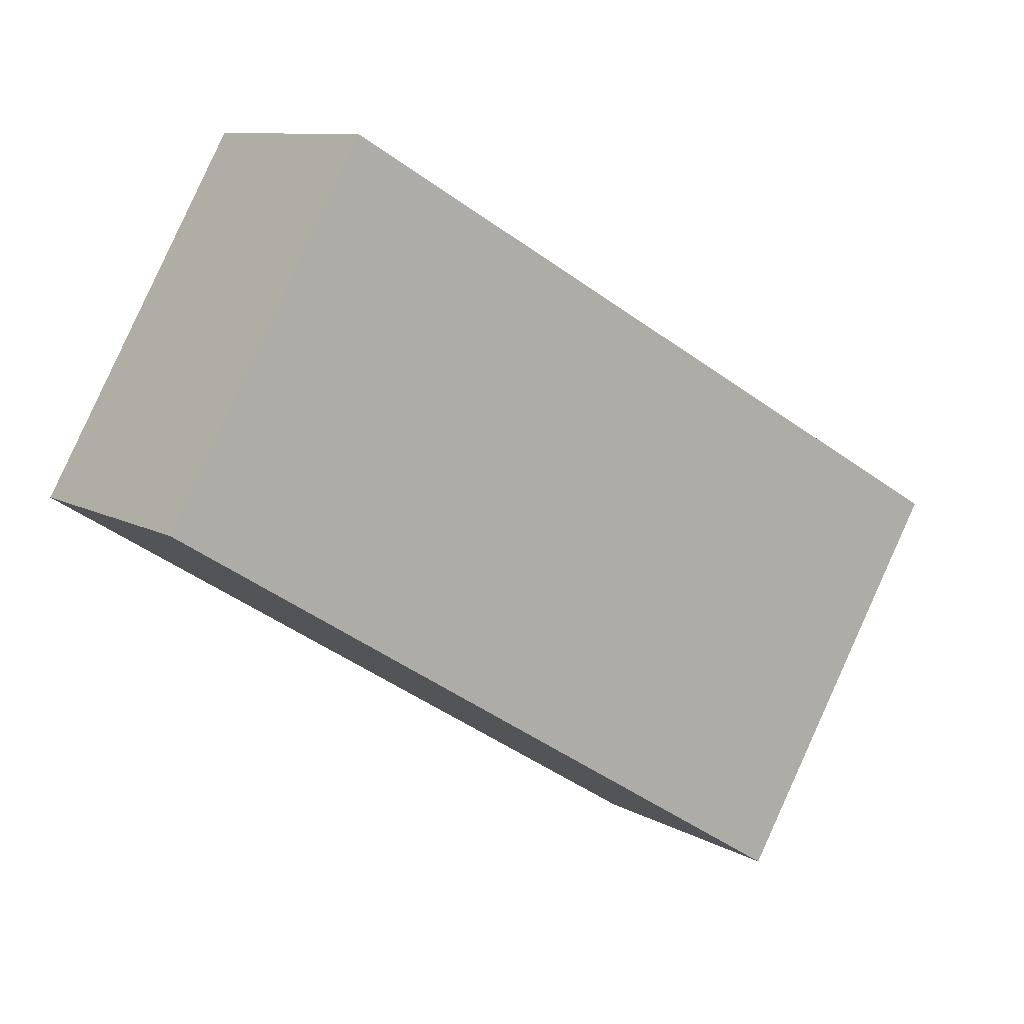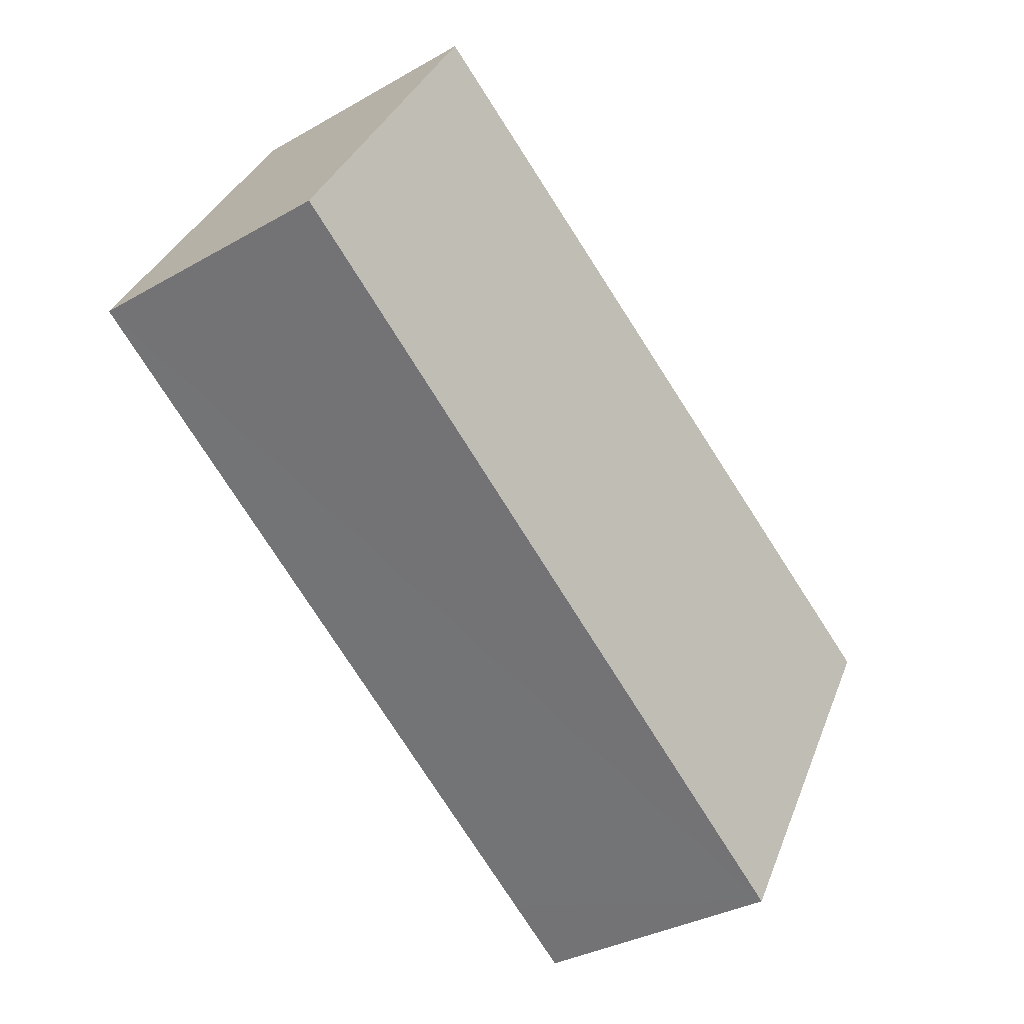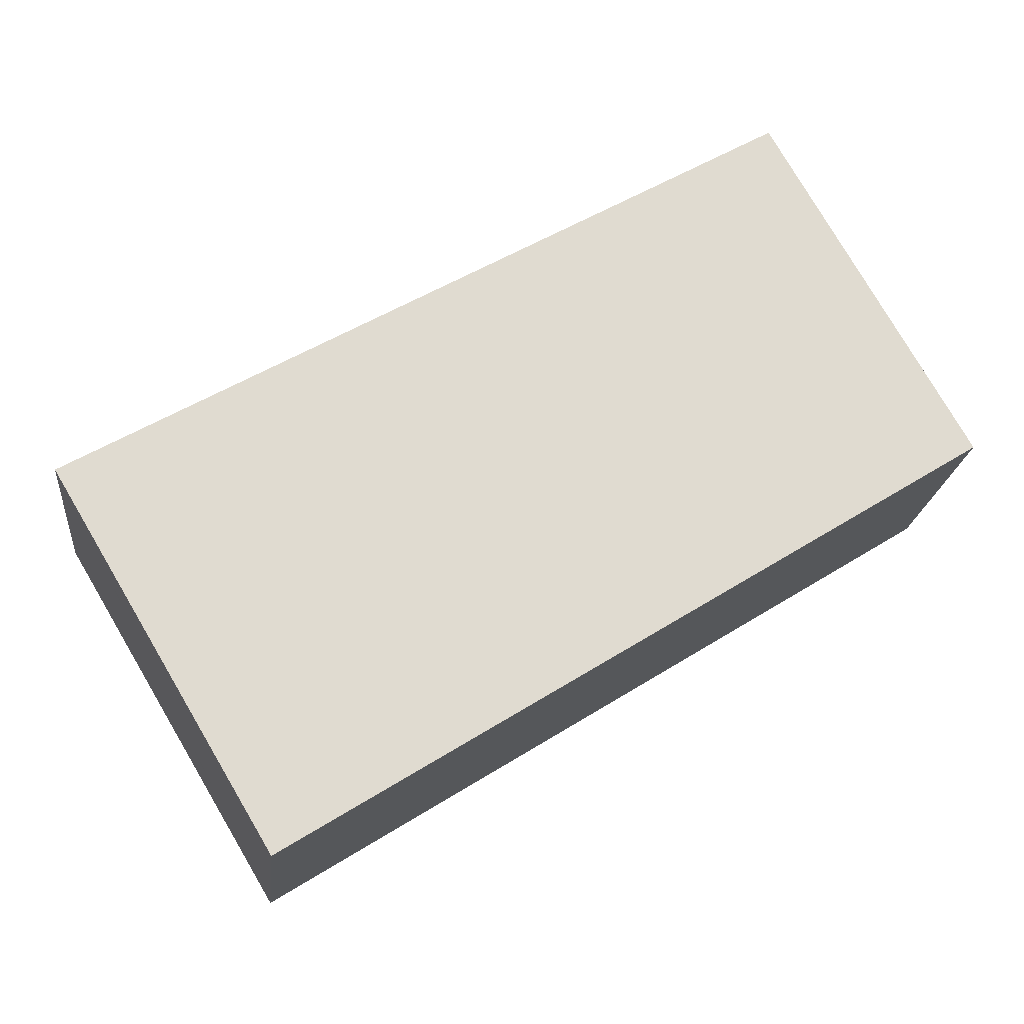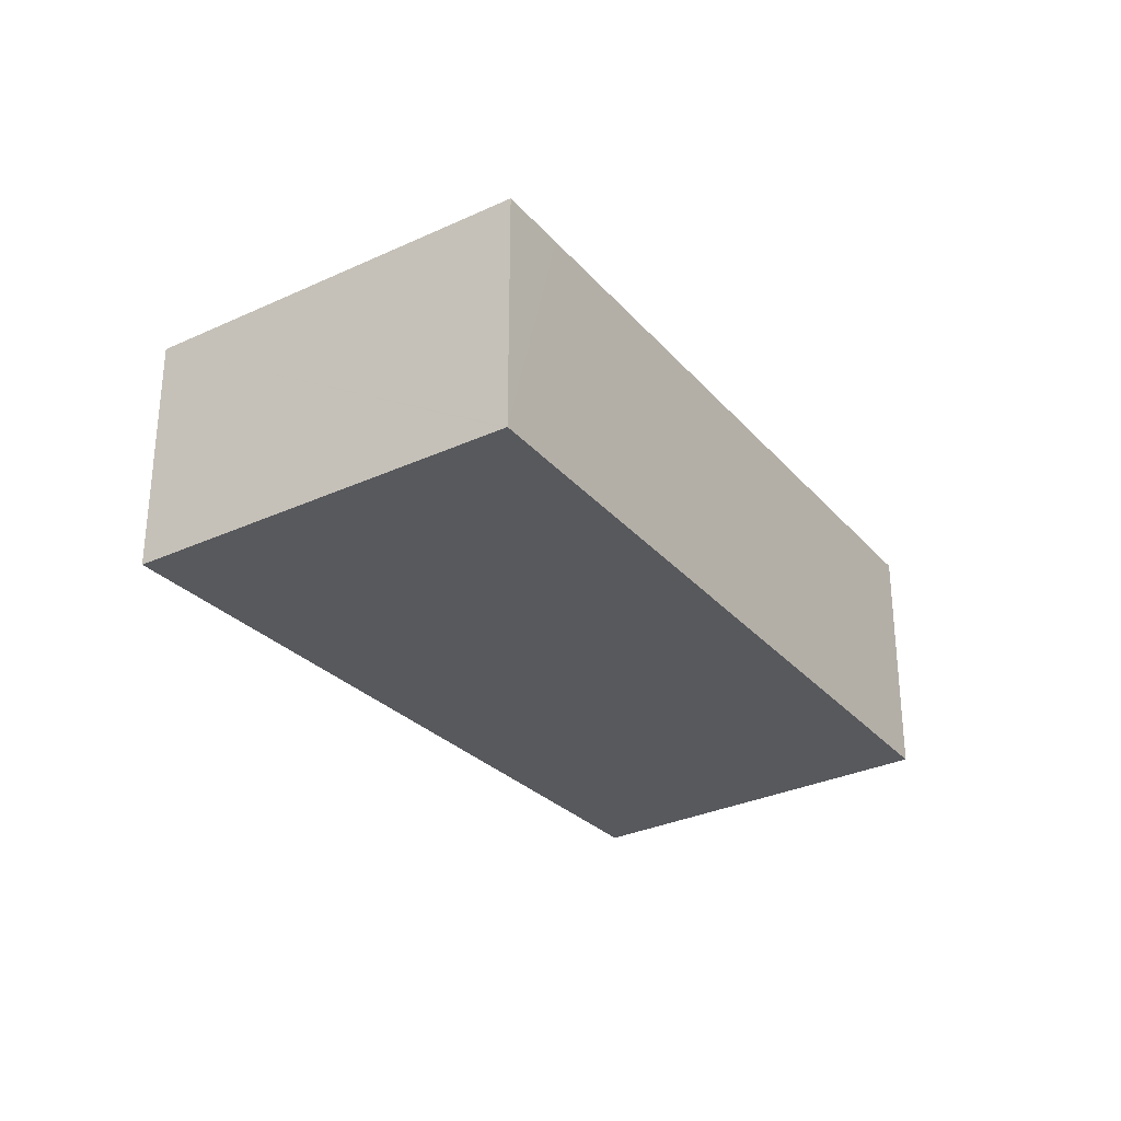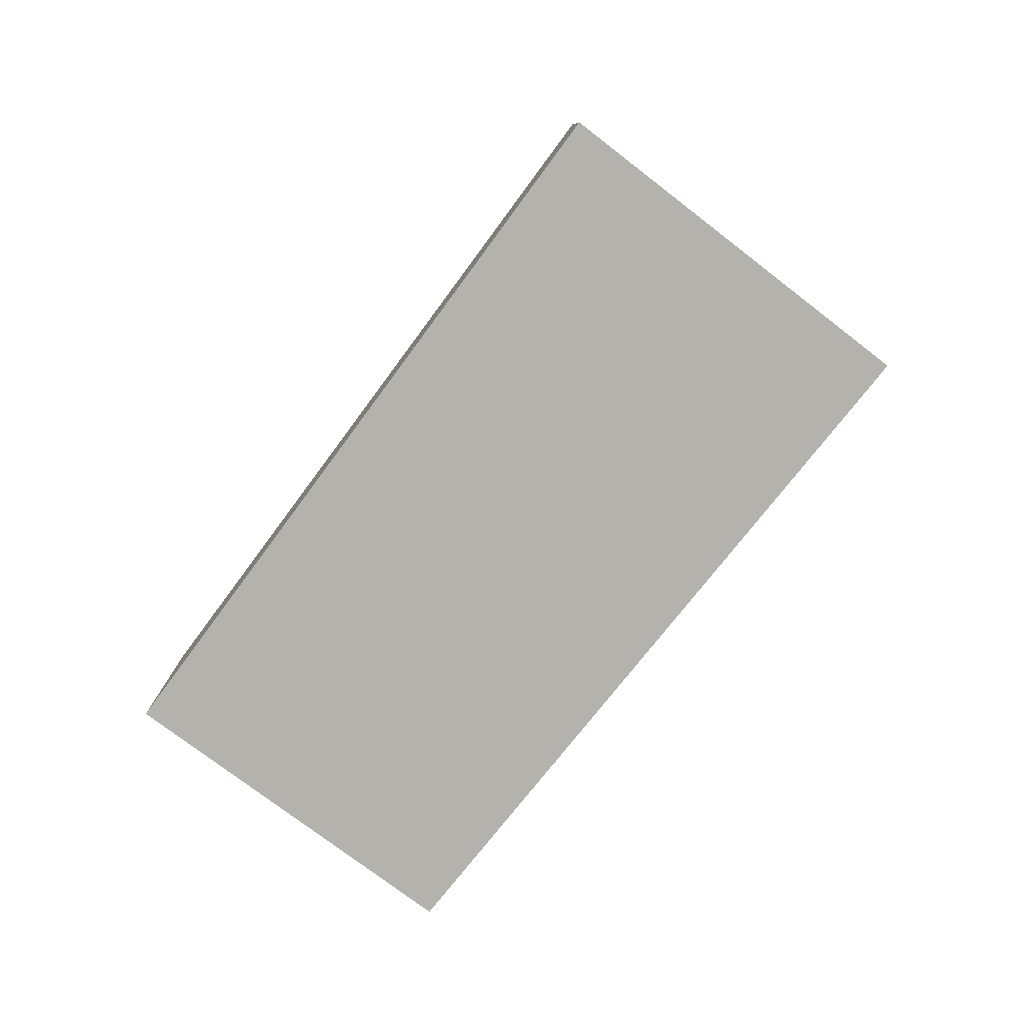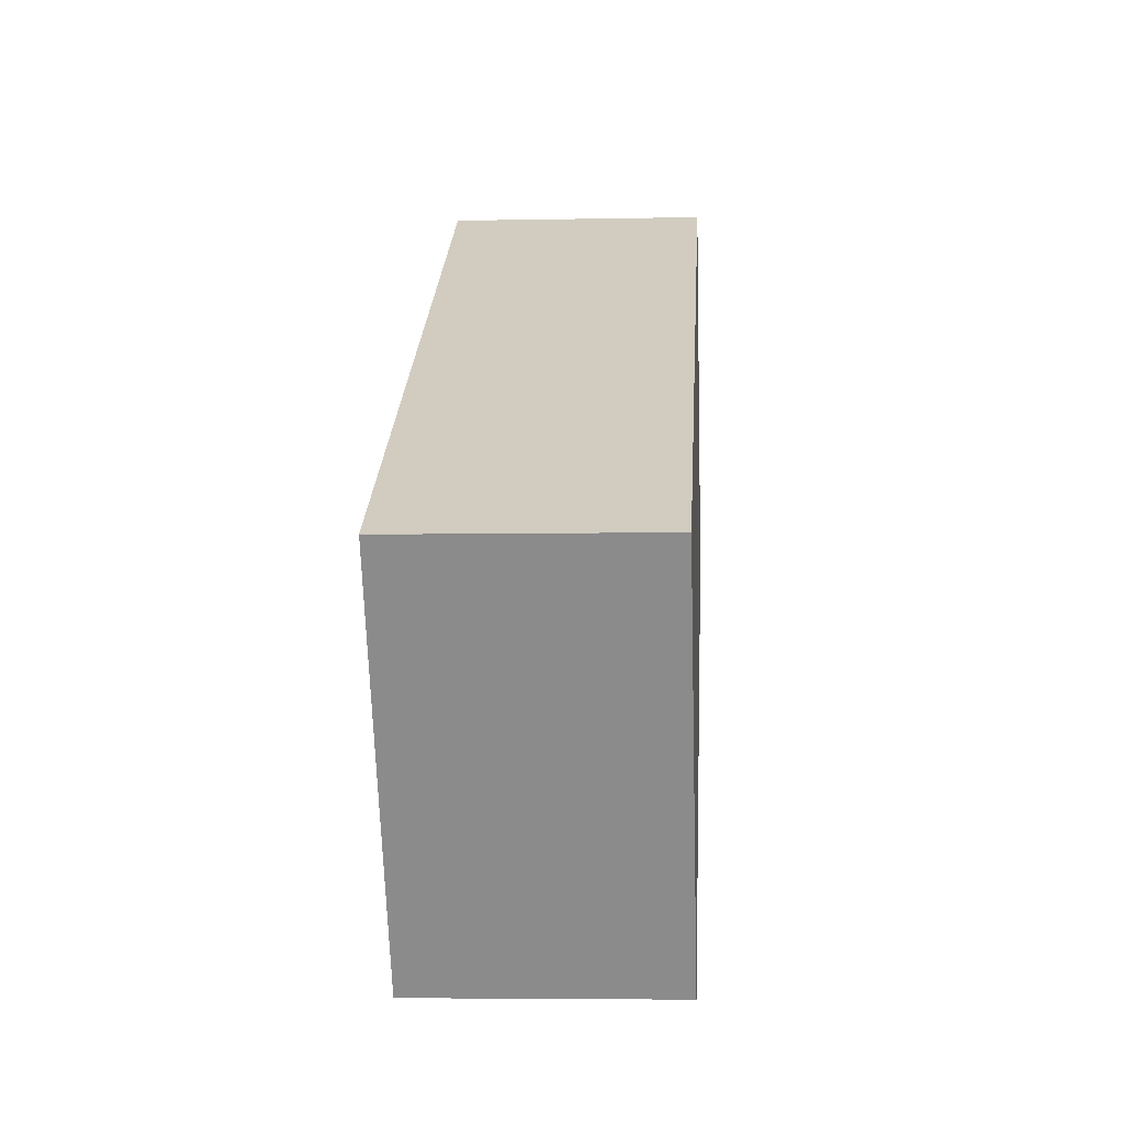
<metadata>
{"format":"obj","ext":"obj","renderer":"f3d","projection":"perspective","resolution":1024,"background":"white","views":[{"elev":9.7,"azim":-35.1,"up":"+Z"},{"elev":-33.6,"azim":-52.0,"up":"+Z"},{"elev":-19.4,"azim":174.1,"up":"+Z"},{"elev":-30.1,"azim":154.6,"up":"+Y"},{"elev":-79.6,"azim":83.1,"up":"+Y"},{"elev":-5.0,"azim":93.6,"up":"+Z"}]}
</metadata>
<code>
v  9.059 3.33 -5.581
v  2.581 3.33 4.536
v  11.92 3.33 -0.773
v  9.039 3.33 -5.615
v  8.182 3.33 -5.083
v  0 3.33 2.039e-16
v  9.039 3.438e-16 -5.615
v  0 0 0
v  8.182 3.112e-16 -5.083
v  2.581 -2.777e-16 4.536
v  11.92 4.733e-17 -0.773
v  9.059 3.417e-16 -5.581
g defaultobject
f 1 2 3
f 2 1 4
f 2 4 5
f 2 5 6
f 7 5 4
f 5 7 6
f 6 7 8
f 8 7 9
f 8 2 6
f 2 8 10
f 10 3 2
f 3 10 11
f 1 7 4
f 7 1 3
f 7 3 12
f 12 3 11
f 9 10 8
f 10 9 11
f 11 9 12
f 12 9 7

</code>
